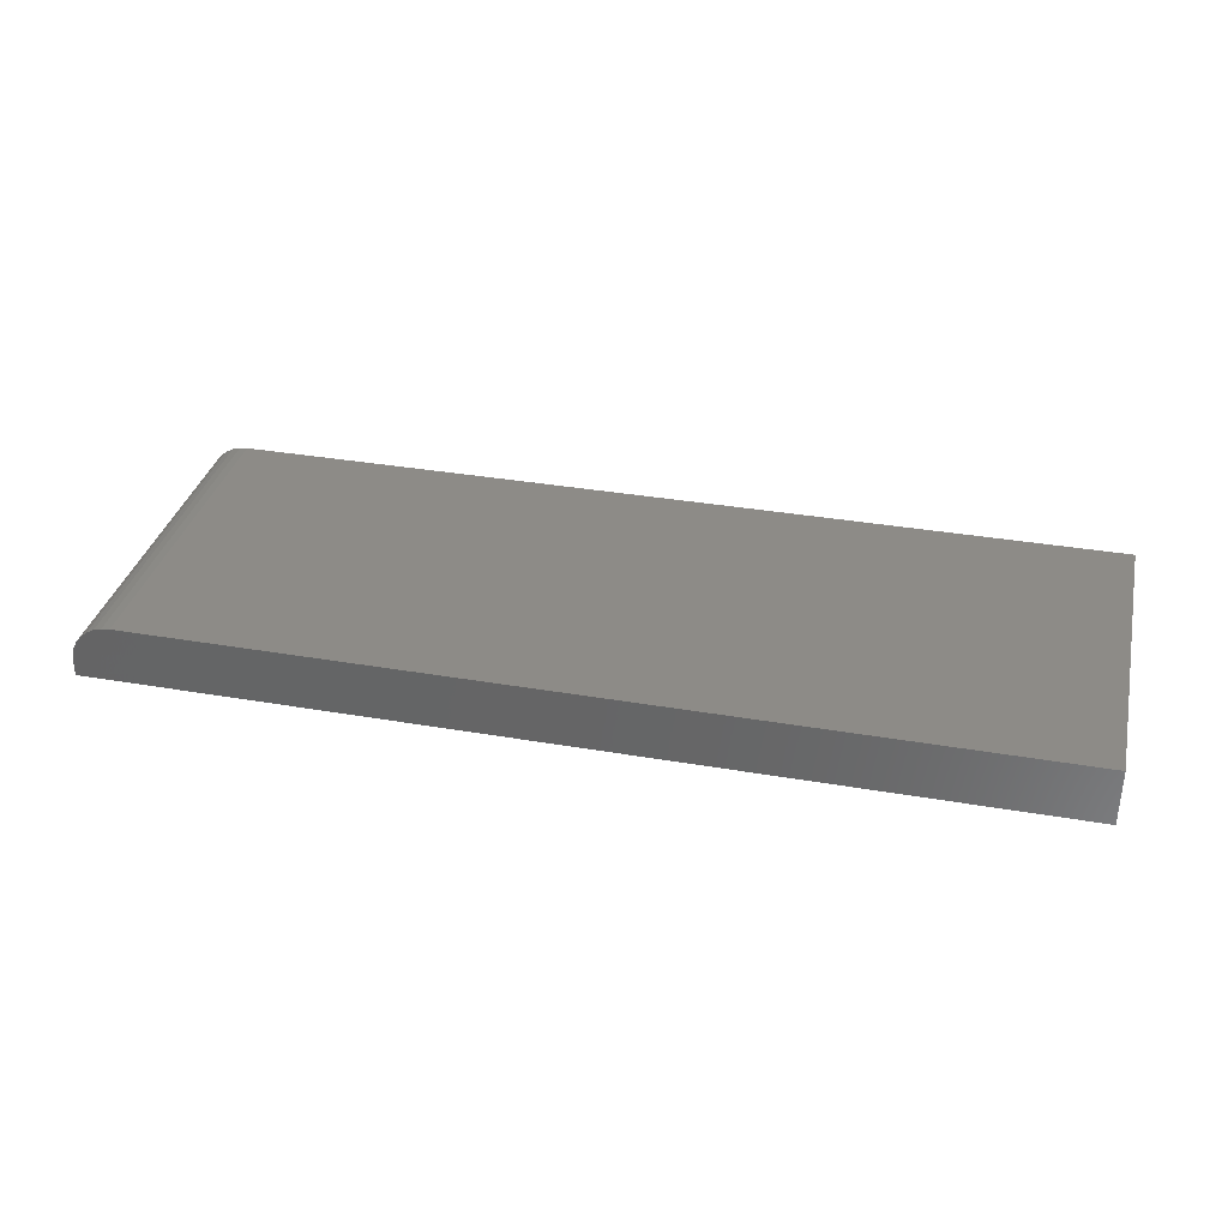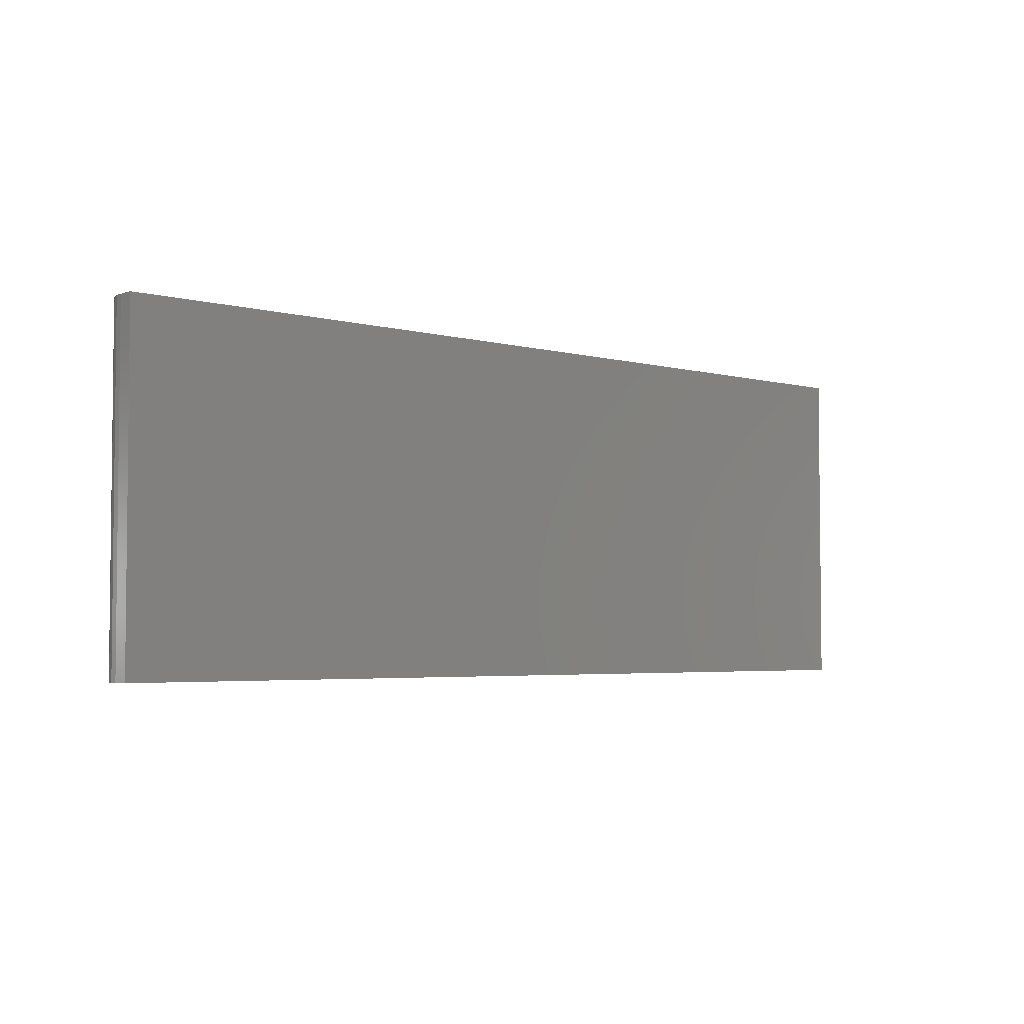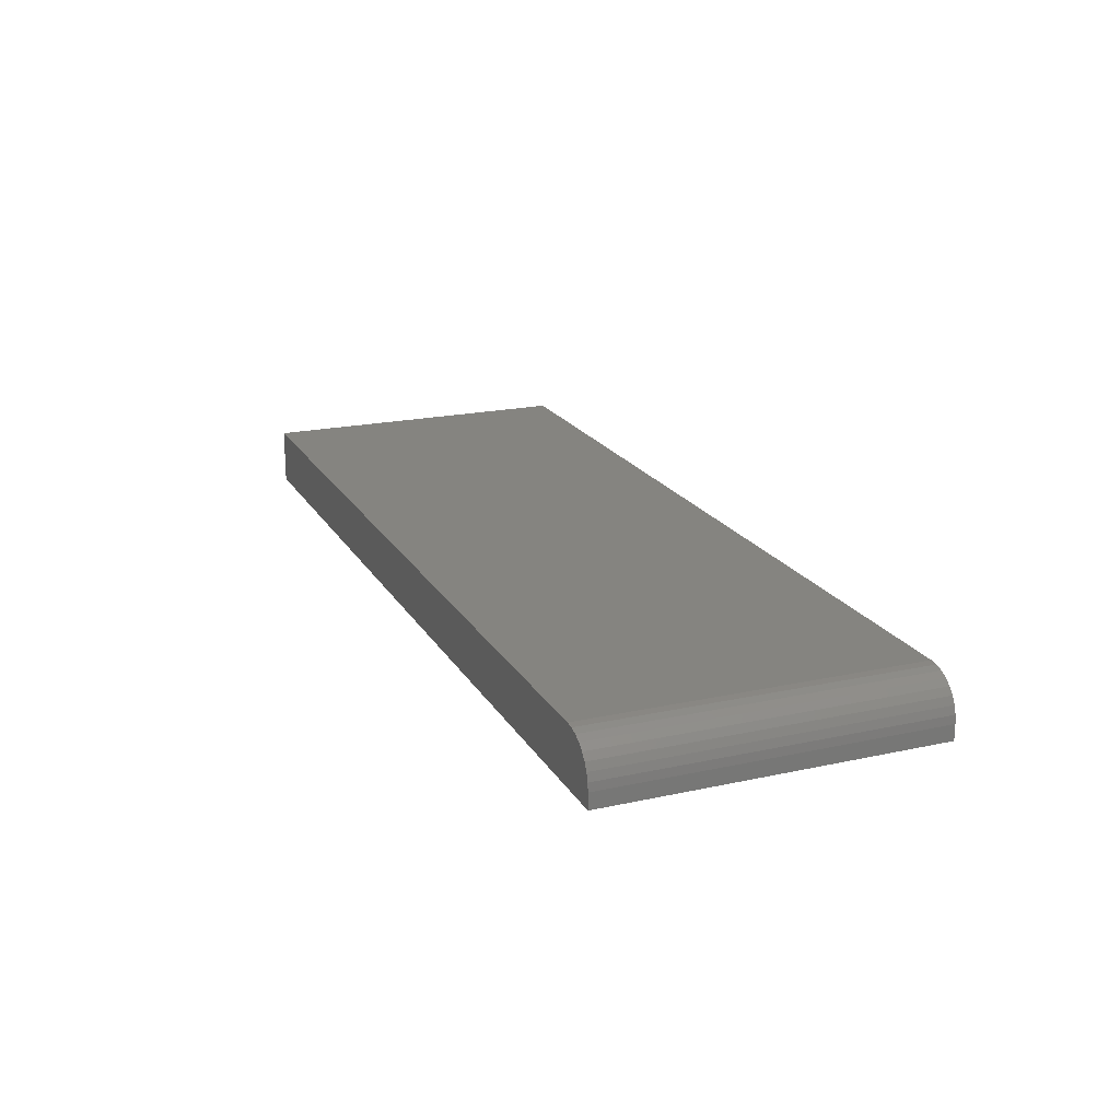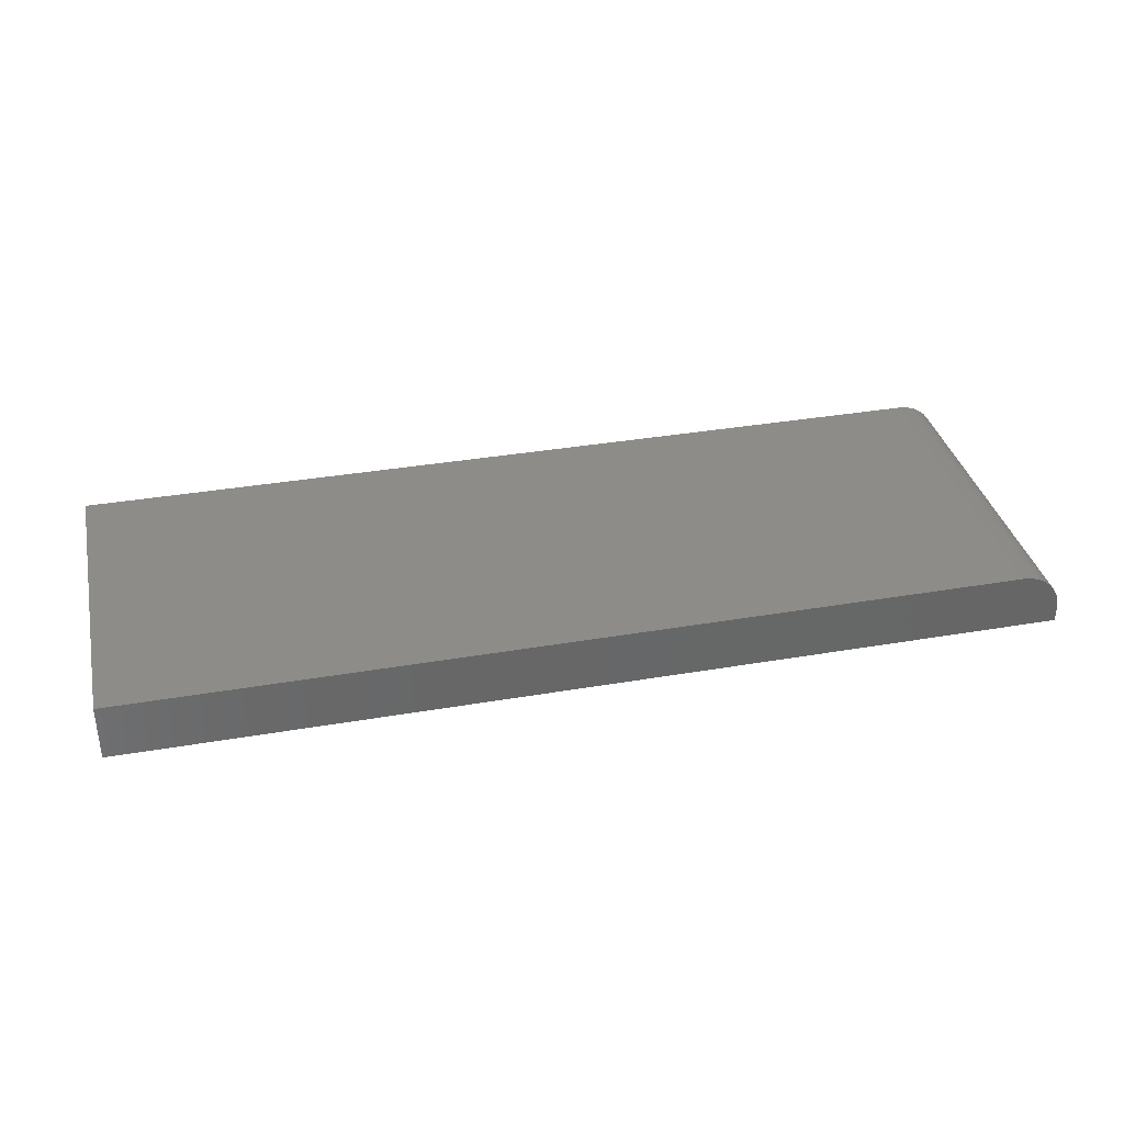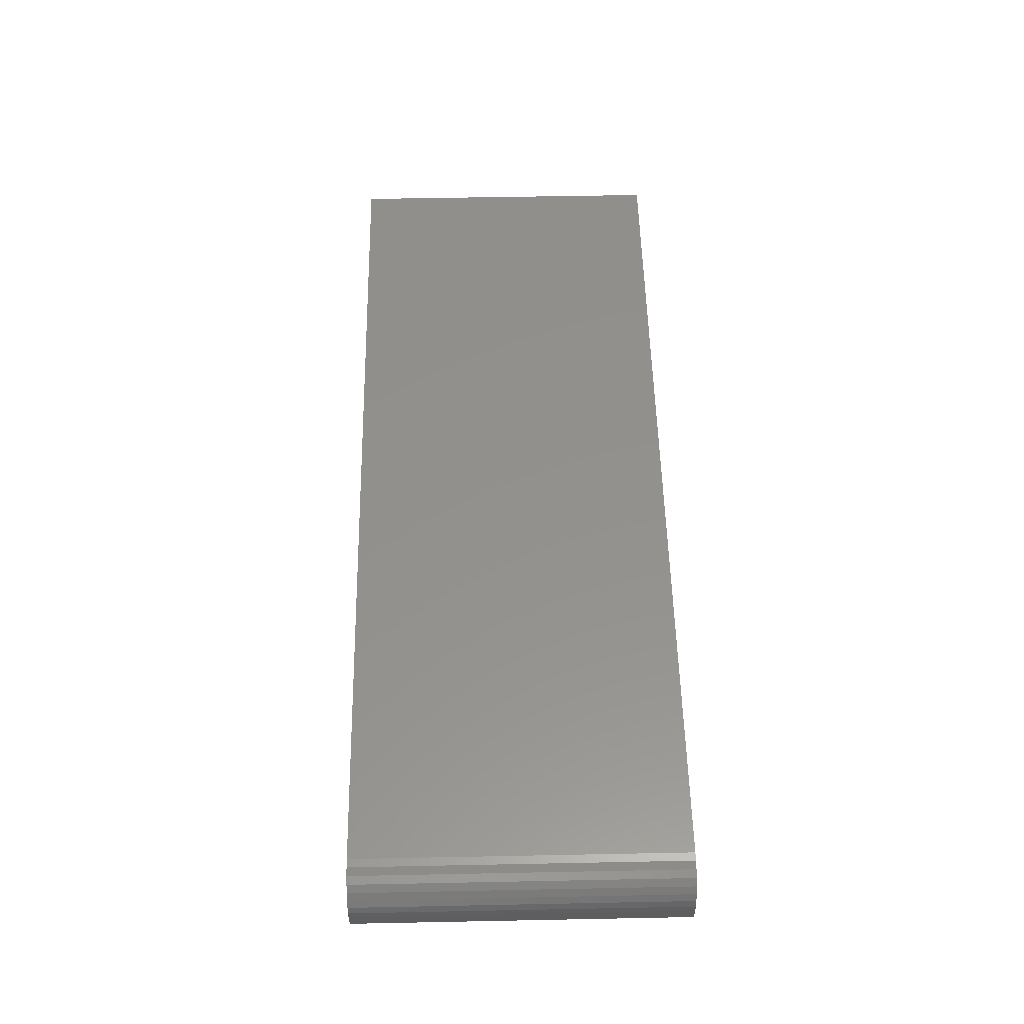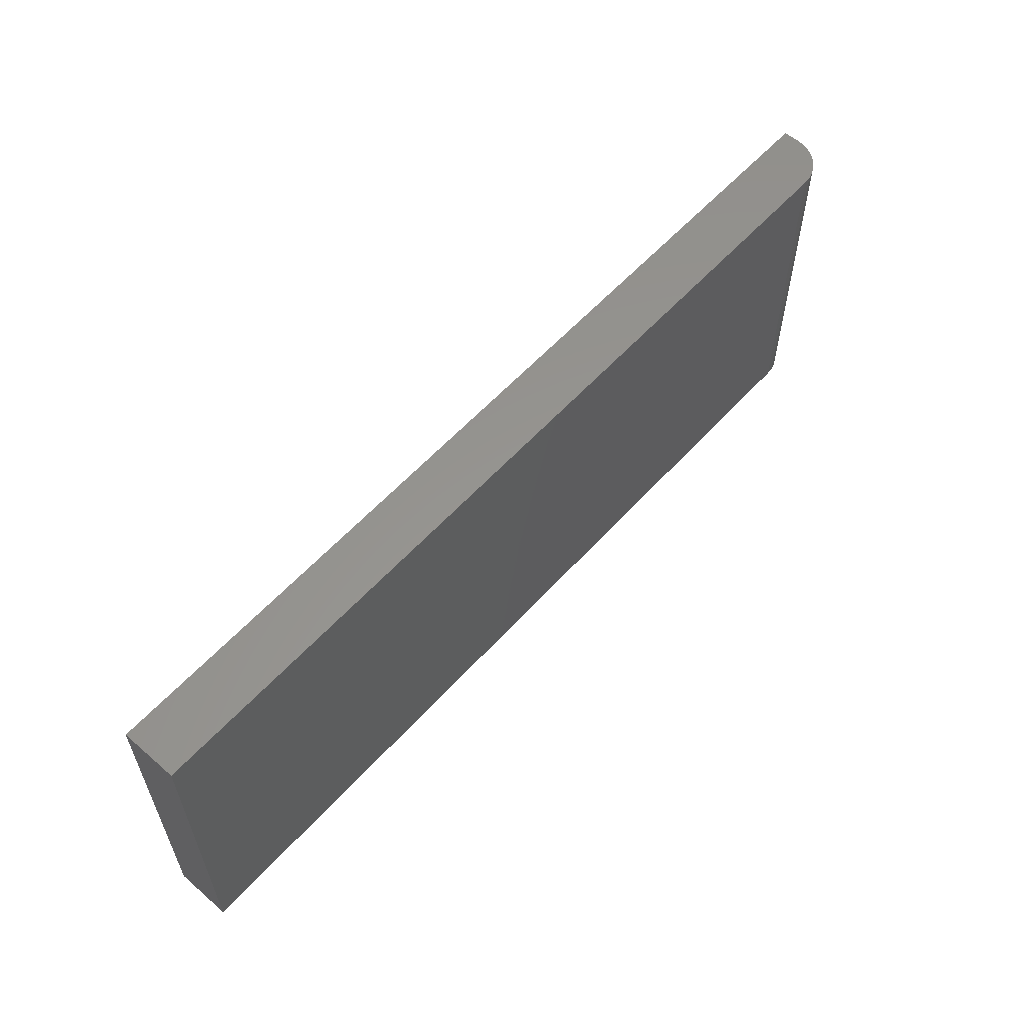
<metadata>
{"format":"stl","ext":"stl","renderer":"f3d","projection":"perspective","resolution":1024,"background":"white","views":[{"elev":34.4,"azim":13.1,"up":"+Y"},{"elev":-3.8,"azim":-42.2,"up":"+Z"},{"elev":19.8,"azim":-112.2,"up":"+Y"},{"elev":35.5,"azim":167.2,"up":"+Y"},{"elev":54.5,"azim":-91.2,"up":"+Y"},{"elev":58.1,"azim":131.7,"up":"+Z"}]}
</metadata>
<code>
# stl→obj: 88 verts, 168 faces
v -0.6484 -0.0625 -0.2422
v -0.6472 -0.05031 -0.2422
v -0.6484 -0.08594 -0.2422
v -0.5859 6.939e-18 -0.2422
v 0.75 1.553e-16 -0.2422
v 0.75 -0.08594 -0.2422
v -0.6437 -0.03858 -0.2422
v -0.6379 -0.02778 -0.2422
v -0.6301 -0.01831 -0.2422
v -0.6207 -0.01053 -0.2422
v -0.6099 -0.004758 -0.2422
v -0.5981 -0.001201 -0.2422
v -0.008289 -0.06839 -0.2418
v -0.003815 -0.06963 -0.2417
v 0.0008135 -0.06997 -0.2416
v 0.00542 -0.0694 -0.2415
v 0.009827 -0.06795 -0.2414
v -0.01243 -0.0663 -0.2419
v 0.01387 -0.06566 -0.2413
v -0.01609 -0.06345 -0.242
v 0.01738 -0.06262 -0.2412
v -0.01913 -0.05993 -0.2421
v 0.02024 -0.05896 -0.2411
v -0.02141 -0.05589 -0.2421
v 0.02232 -0.05482 -0.2411
v -0.02287 -0.05148 -0.2422
v 0.02356 -0.05034 -0.241
v 0.02188 -0.0367 -0.2411
v -0.02186 -0.03777 -0.2421
v 0.02333 -0.0411 -0.241
v -0.01977 -0.03362 -0.2421
v 0.01959 -0.03266 -0.2411
v -0.01692 -0.02996 -0.242
v 0.01656 -0.02914 -0.2412
v -0.0134 -0.02693 -0.2419
v 0.0129 -0.02628 -0.2413
v -0.009362 -0.02464 -0.2418
v 0.008754 -0.0242 -0.2414
v -0.004955 -0.02319 -0.2417
v -0.0003486 -0.02262 -0.2416
v 0.00428 -0.02296 -0.2415
v -0.0231 -0.04224 -0.2422
v -0.02344 -0.04688 -0.2422
v 0.0239 -0.04571 -0.241
v -0.006292 -0.02262 0.0004939
v -0.001663 -0.02296 0.0006075
v 0.00281 -0.0242 0.0007173
v 0.006956 -0.02628 0.0008191
v 0.01062 -0.02914 0.0009089
v 0.01365 -0.03266 0.0009833
v 0.01593 -0.0367 0.001039
v 0.01739 -0.0411 0.001075
v 0.01796 -0.04571 0.001089
v -0.0109 -0.02319 0.0003808
v -0.01531 -0.02464 0.0002726
v -0.01934 -0.02693 0.0001734
v -0.02286 -0.02996 8.716e-05
v -0.02571 -0.03362 1.706e-05
v -0.0278 -0.03777 -3.417e-05
v -0.02904 -0.04224 -6.456e-05
v -0.02938 -0.04688 -7.294e-05
v -0.00513 -0.06997 0.0005224
v -0.009759 -0.06963 0.0004088
v -0.01423 -0.06839 0.0002989
v -0.01838 -0.0663 0.0001972
v -0.02204 -0.06345 0.0001073
v -0.02507 -0.05993 3.291e-05
v -0.02736 -0.05589 -2.325e-05
v -0.02881 -0.05148 -5.899e-05
v -0.0005235 -0.0694 0.0006355
v 0.003884 -0.06795 0.0007437
v 0.007922 -0.06566 0.0008428
v 0.01144 -0.06262 0.0009291
v 0.01429 -0.05896 0.0009992
v 0.01638 -0.05482 0.00105
v 0.01762 -0.05034 0.001081
v -0.5859 3.472e-17 0.2583
v 0.75 1.83e-16 0.2583
v -0.6484 -0.08594 0.2583
v -0.6484 -0.0625 0.2583
v -0.6437 -0.03858 0.2583
v -0.6472 -0.05031 0.2583
v 0.75 -0.08594 0.2583
v -0.5981 -0.001201 0.2583
v -0.6099 -0.004758 0.2583
v -0.6207 -0.01053 0.2583
v -0.6301 -0.01831 0.2583
v -0.6379 -0.02778 0.2583
f 1 2 3
f 4 5 6
f 4 6 3
f 4 3 2
f 4 2 7
f 4 7 8
f 4 8 9
f 4 9 10
f 4 10 11
f 4 11 12
f 13 14 15
f 13 15 16
f 17 13 16
f 18 13 17
f 19 18 17
f 20 18 19
f 21 20 19
f 22 20 21
f 23 22 21
f 24 22 23
f 25 24 23
f 26 24 25
f 27 26 25
f 28 29 30
f 31 29 28
f 32 31 28
f 33 31 32
f 34 33 32
f 35 33 34
f 36 35 34
f 37 35 36
f 38 37 36
f 39 37 38
f 40 39 38
f 41 40 38
f 29 42 30
f 30 42 43
f 30 43 44
f 44 43 26
f 44 26 27
f 45 41 46
f 46 41 38
f 46 38 47
f 47 38 36
f 47 36 48
f 48 36 34
f 48 34 49
f 49 34 32
f 49 32 50
f 50 32 28
f 50 28 51
f 51 28 30
f 51 30 52
f 52 30 44
f 52 44 53
f 41 45 40
f 40 45 54
f 40 54 39
f 39 54 55
f 39 55 37
f 37 55 56
f 37 56 35
f 35 56 57
f 35 57 33
f 33 57 58
f 33 58 31
f 31 58 59
f 31 59 29
f 29 59 60
f 29 60 42
f 42 60 61
f 42 61 43
f 62 14 63
f 63 14 13
f 63 13 64
f 64 13 18
f 64 18 65
f 65 18 20
f 65 20 66
f 66 20 22
f 66 22 67
f 67 22 24
f 67 24 68
f 68 24 26
f 68 26 69
f 69 26 43
f 69 43 61
f 14 62 15
f 15 62 70
f 15 70 16
f 16 70 71
f 16 71 17
f 17 71 72
f 17 72 19
f 19 72 73
f 19 73 21
f 21 73 74
f 21 74 23
f 23 74 75
f 23 75 25
f 25 75 76
f 25 76 27
f 27 76 53
f 27 53 44
f 62 63 64
f 70 62 64
f 70 64 71
f 71 64 65
f 71 65 72
f 72 65 66
f 72 66 73
f 73 66 67
f 73 67 74
f 74 67 68
f 74 68 75
f 75 68 69
f 75 69 76
f 52 59 51
f 51 59 58
f 51 58 50
f 50 58 57
f 50 57 49
f 49 57 56
f 49 56 48
f 48 56 55
f 48 55 47
f 47 55 54
f 47 54 45
f 47 45 46
f 76 69 53
f 53 69 61
f 53 61 52
f 52 61 60
f 52 60 59
f 4 77 5
f 5 77 78
f 79 80 3
f 3 80 1
f 80 81 82
f 79 83 78
f 79 78 77
f 79 77 84
f 79 84 85
f 79 85 86
f 79 86 87
f 79 87 88
f 79 88 81
f 79 81 80
f 77 4 84
f 84 4 12
f 84 12 85
f 85 12 11
f 85 11 86
f 86 11 10
f 86 10 87
f 87 10 9
f 87 9 88
f 88 9 8
f 88 8 81
f 81 8 7
f 81 7 82
f 82 7 2
f 82 2 80
f 80 2 1
f 3 6 79
f 79 6 83
f 6 5 83
f 83 5 78

</code>
